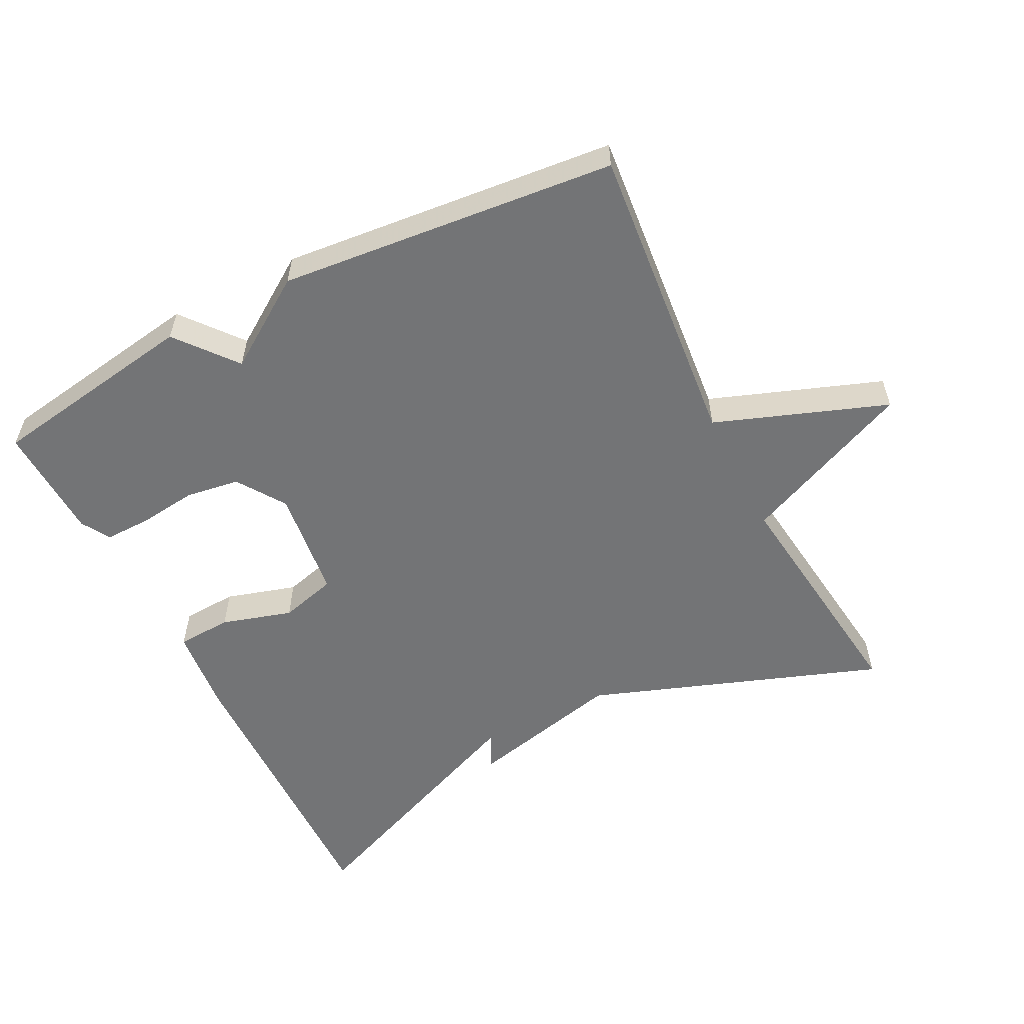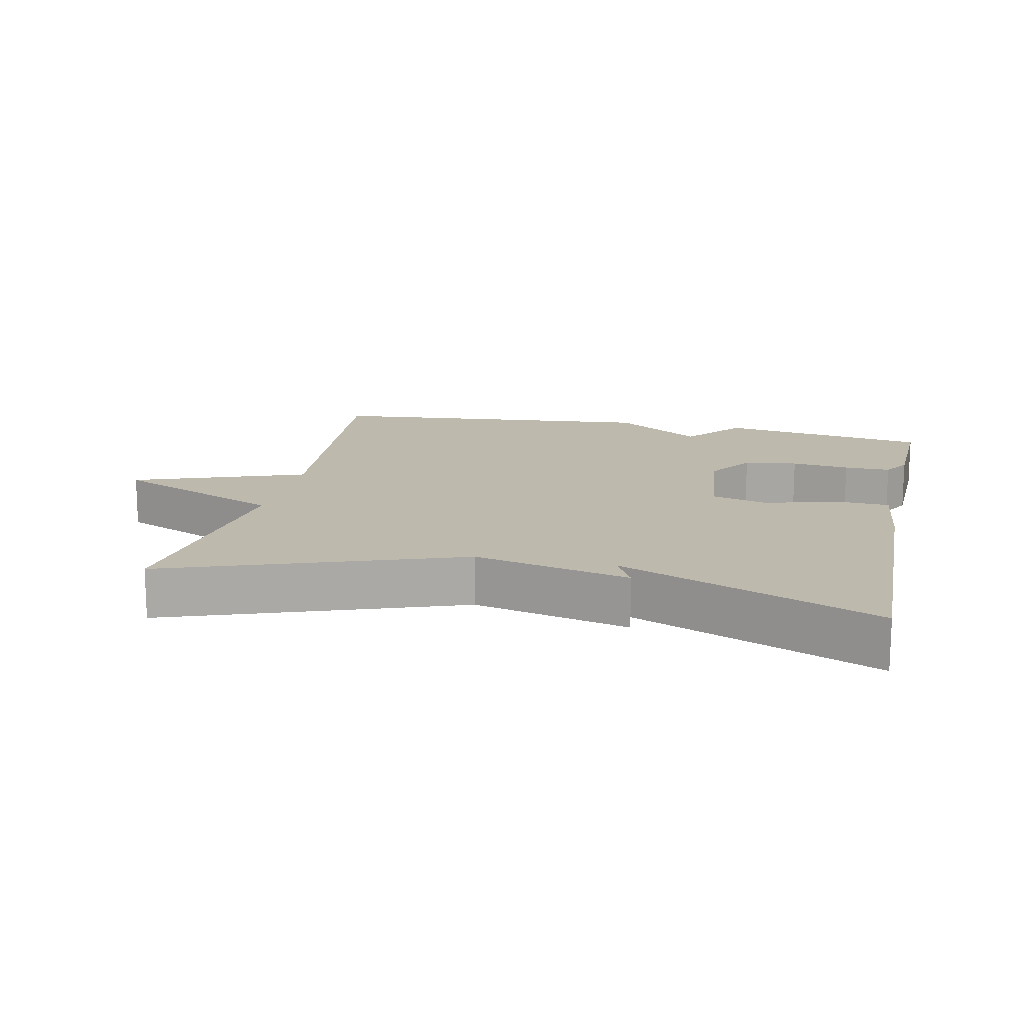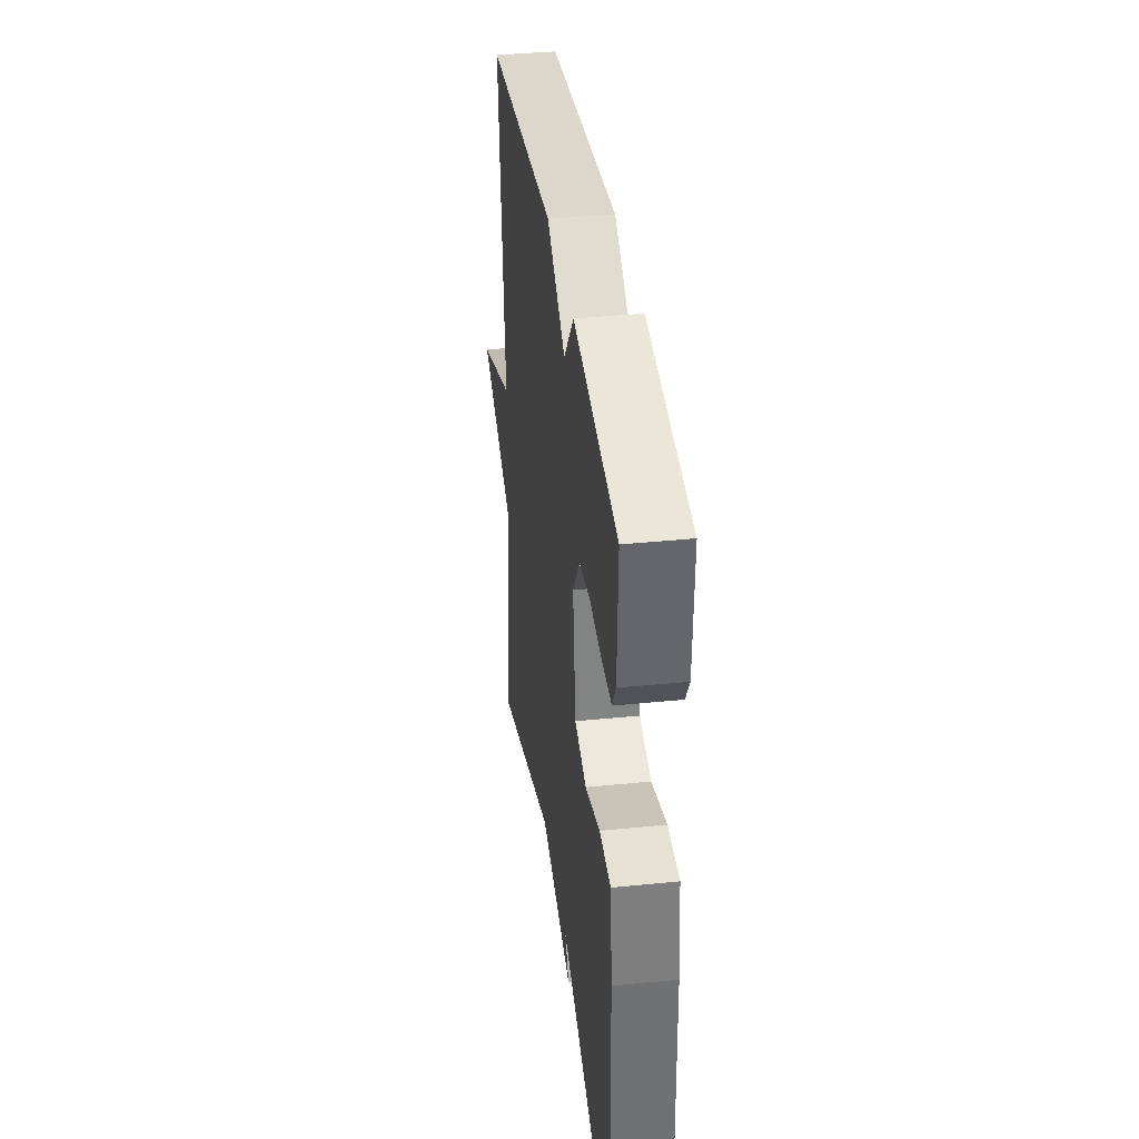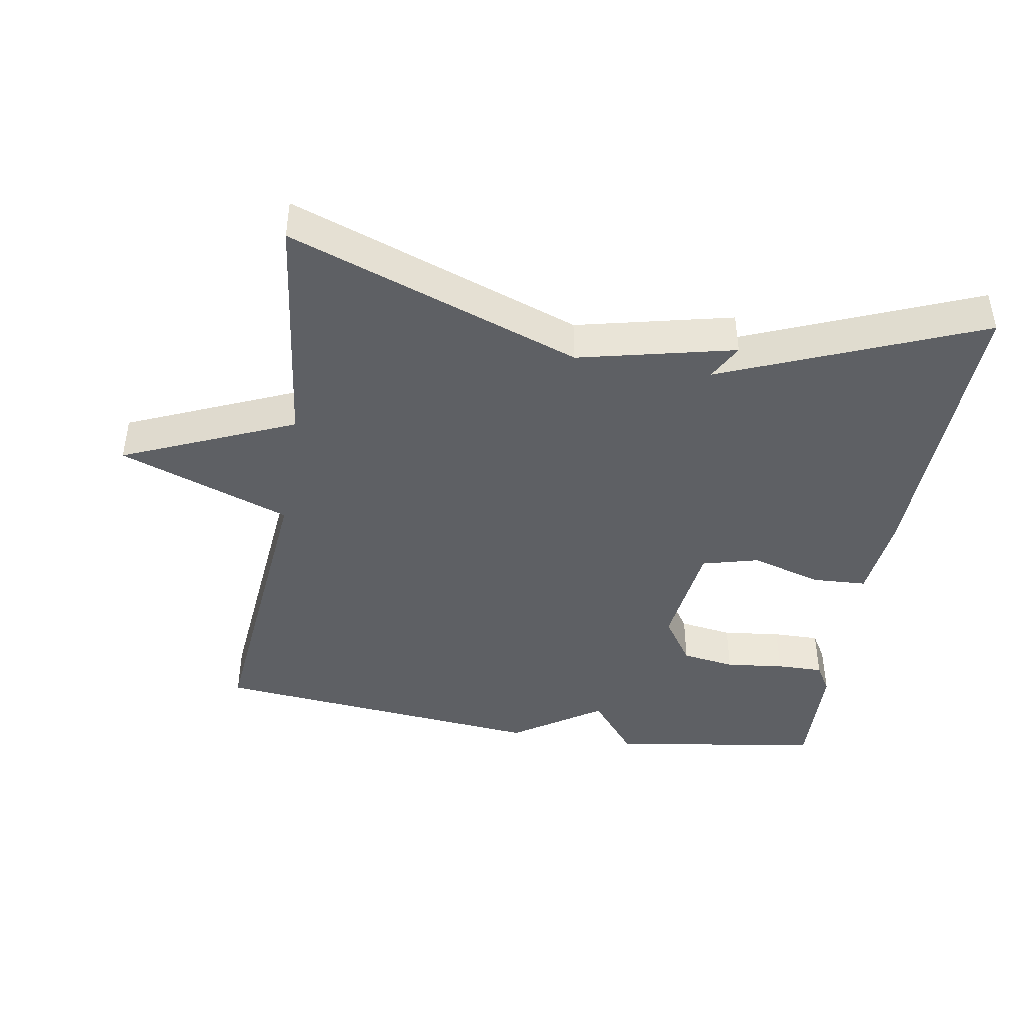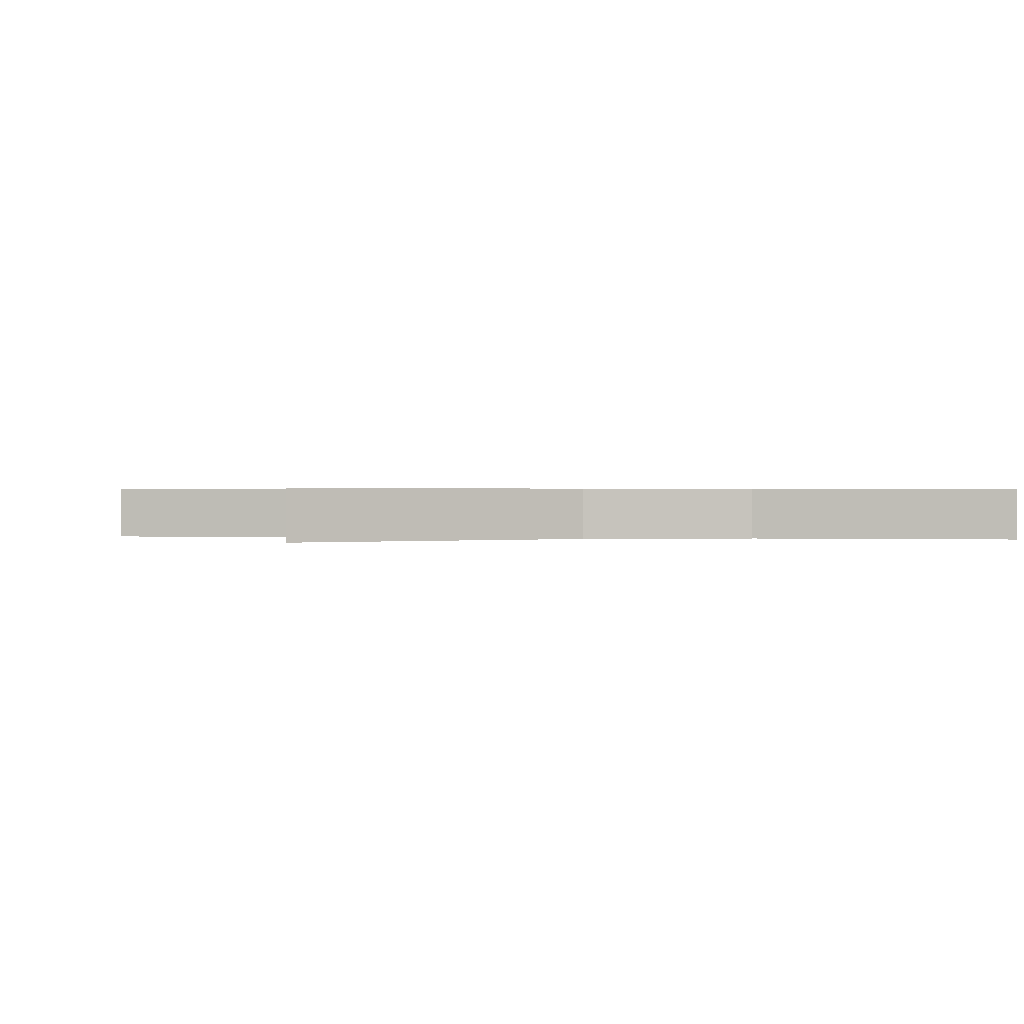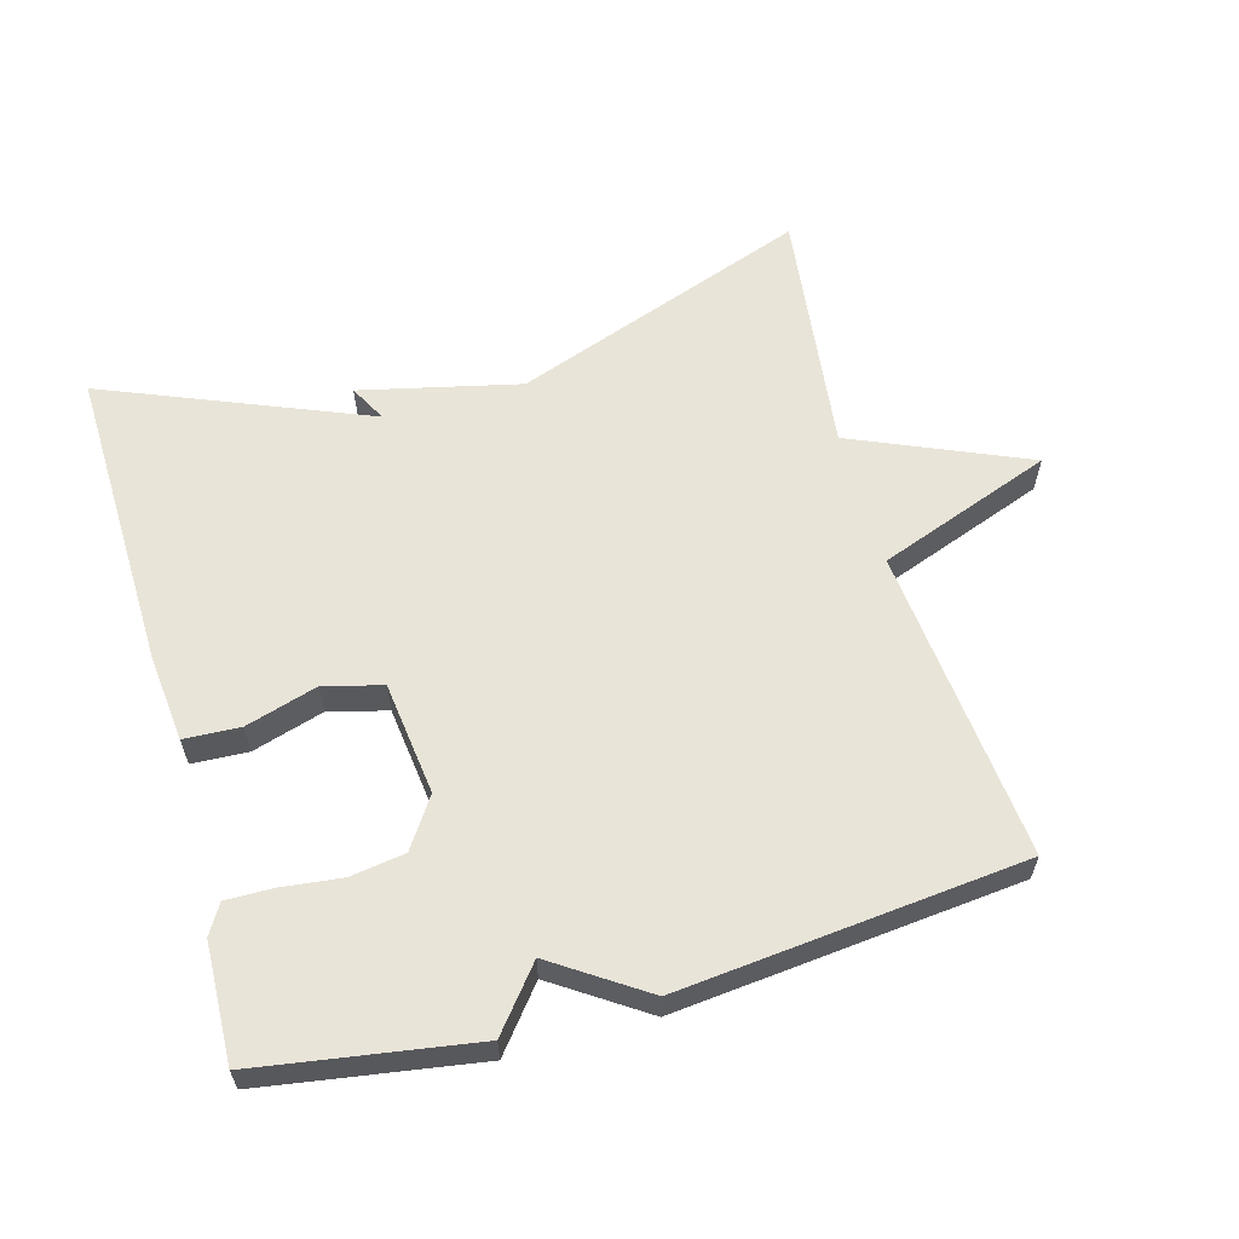
<metadata>
{"format":"obj","ext":"obj","renderer":"f3d","projection":"perspective","resolution":1024,"background":"white","views":[{"elev":-56.1,"azim":27.0,"up":"+Y"},{"elev":15.1,"azim":-167.6,"up":"+Y"},{"elev":36.6,"azim":-97.5,"up":"+Z"},{"elev":-43.0,"azim":170.5,"up":"+Y"},{"elev":0.4,"azim":168.9,"up":"+Y"},{"elev":60.4,"azim":-15.7,"up":"+Y"}]}
</metadata>
<code>
v 0.5 0.07 -0.5
v 0.075 0.07 -0.346
v -0.153 0.07 -0.399
v -0.125 0.07 -0.346
v -0.5 0.07 -0.5
v -0.49 0.07 -0.064
v -0.477 0.07 0.061
v -0.397 0.07 0.065
v -0.294 0.07 0.034
v -0.211 0.07 0.056
v -0.191 0.07 0.218
v -0.238 0.07 0.288
v -0.316 0.07 0.3
v -0.401 0.07 0.29
v -0.469 0.07 0.289
v -0.494 0.07 0.331
v -0.5 0.07 0.5
v -0.192 0.07 0.549
v -0.122 0.07 0.462
v 0.008 0.07 0.549
v 0.5 0.07 0.5
v 0.457 0.07 0.053
v 0.707 0.07 -0.039
v 0.457 0.07 -0.147
v 0.5 0 -0.5
v 0.075 0 -0.346
v -0.153 0 -0.399
v -0.125 0 -0.346
v -0.5 0 -0.5
v -0.49 0 -0.064
v -0.477 0 0.061
v -0.397 0 0.065
v -0.294 0 0.034
v -0.211 0 0.056
v -0.191 0 0.218
v -0.238 0 0.288
v -0.316 0 0.3
v -0.401 0 0.29
v -0.469 0 0.289
v -0.494 0 0.331
v -0.5 0 0.5
v -0.192 0 0.549
v -0.122 0 0.462
v 0.008 0 0.549
v 0.5 0 0.5
v 0.457 0 0.053
v 0.707 0 -0.039
v 0.457 0 -0.147
f 22 23 24
f 19 20 21 22
f 19 22 24
f 17 18 19
f 16 17 19
f 15 16 19
f 14 15 19
f 13 14 19
f 12 13 19
f 19 24 1
f 12 19 1
f 11 12 1
f 7 8 9
f 6 7 9
f 5 6 9
f 4 5 9
f 4 9 10
f 2 3 4
f 2 4 10 11
f 1 2 11
f 48 47 46
f 46 45 44 43
f 48 46 43
f 43 42 41
f 43 41 40
f 43 40 39
f 43 39 38
f 43 38 37
f 43 37 36
f 25 48 43
f 25 43 36
f 25 36 35
f 33 32 31
f 33 31 30
f 33 30 29
f 33 29 28
f 34 33 28
f 28 27 26
f 35 34 28 26
f 35 26 25
f 1 25 26 2
f 2 26 27 3
f 3 27 28 4
f 4 28 29 5
f 5 29 30 6
f 6 30 31 7
f 7 31 32 8
f 8 32 33 9
f 9 33 34 10
f 10 34 35 11
f 11 35 36 12
f 12 36 37 13
f 13 37 38 14
f 14 38 39 15
f 15 39 40 16
f 16 40 41 17
f 17 41 42 18
f 18 42 43 19
f 19 43 44 20
f 20 44 45 21
f 21 45 46 22
f 22 46 47 23
f 23 47 48 24
f 24 48 25 1

</code>
